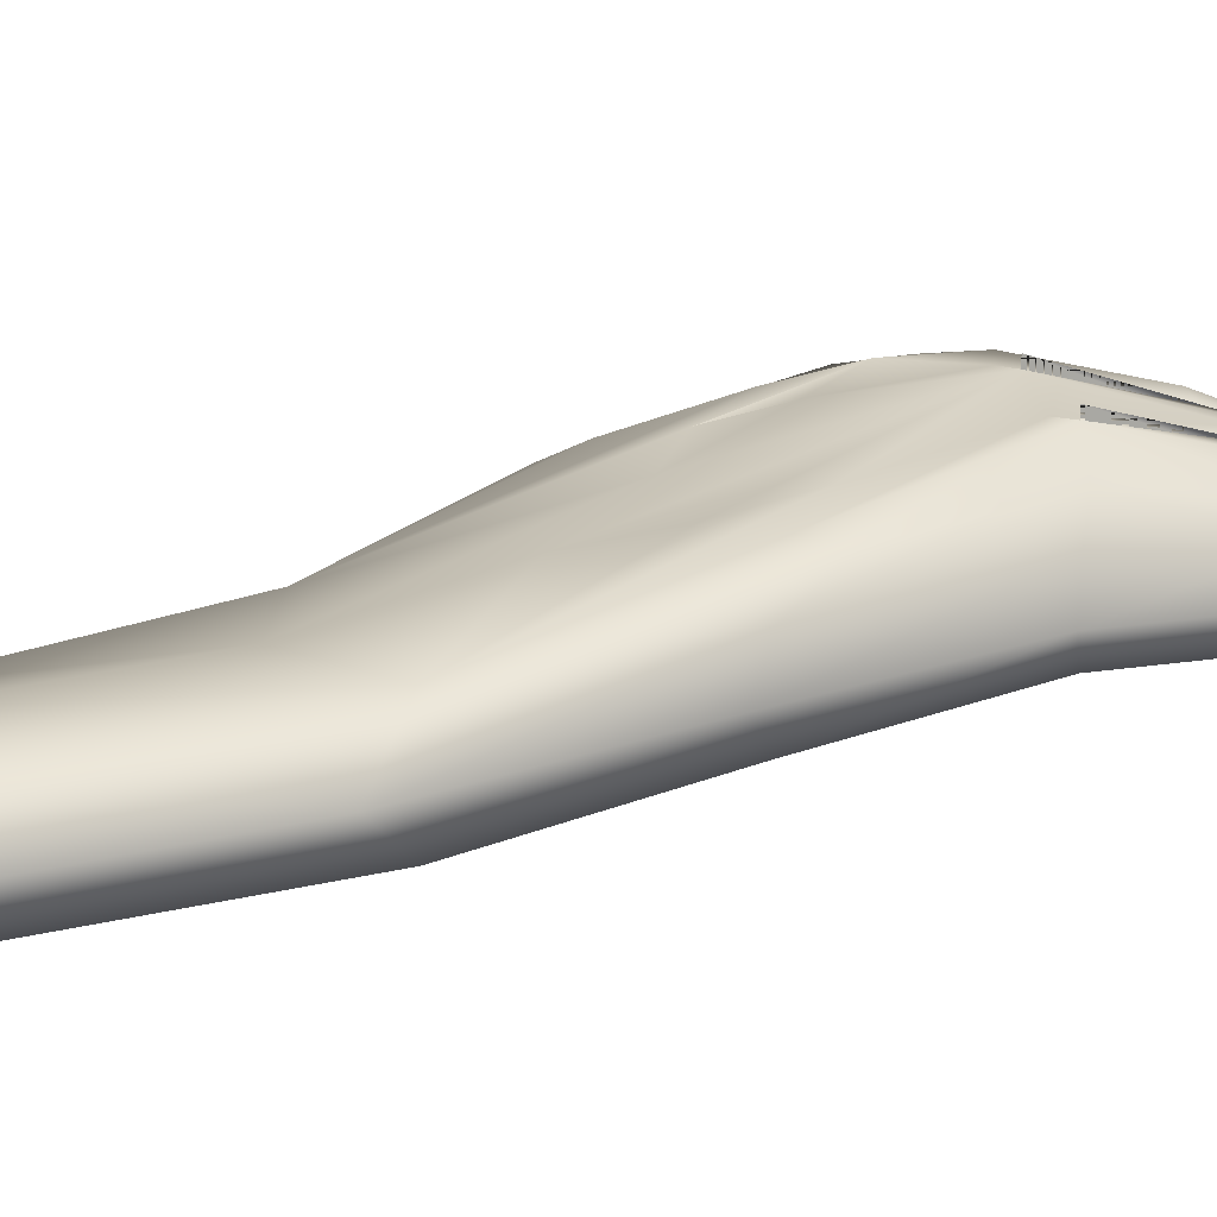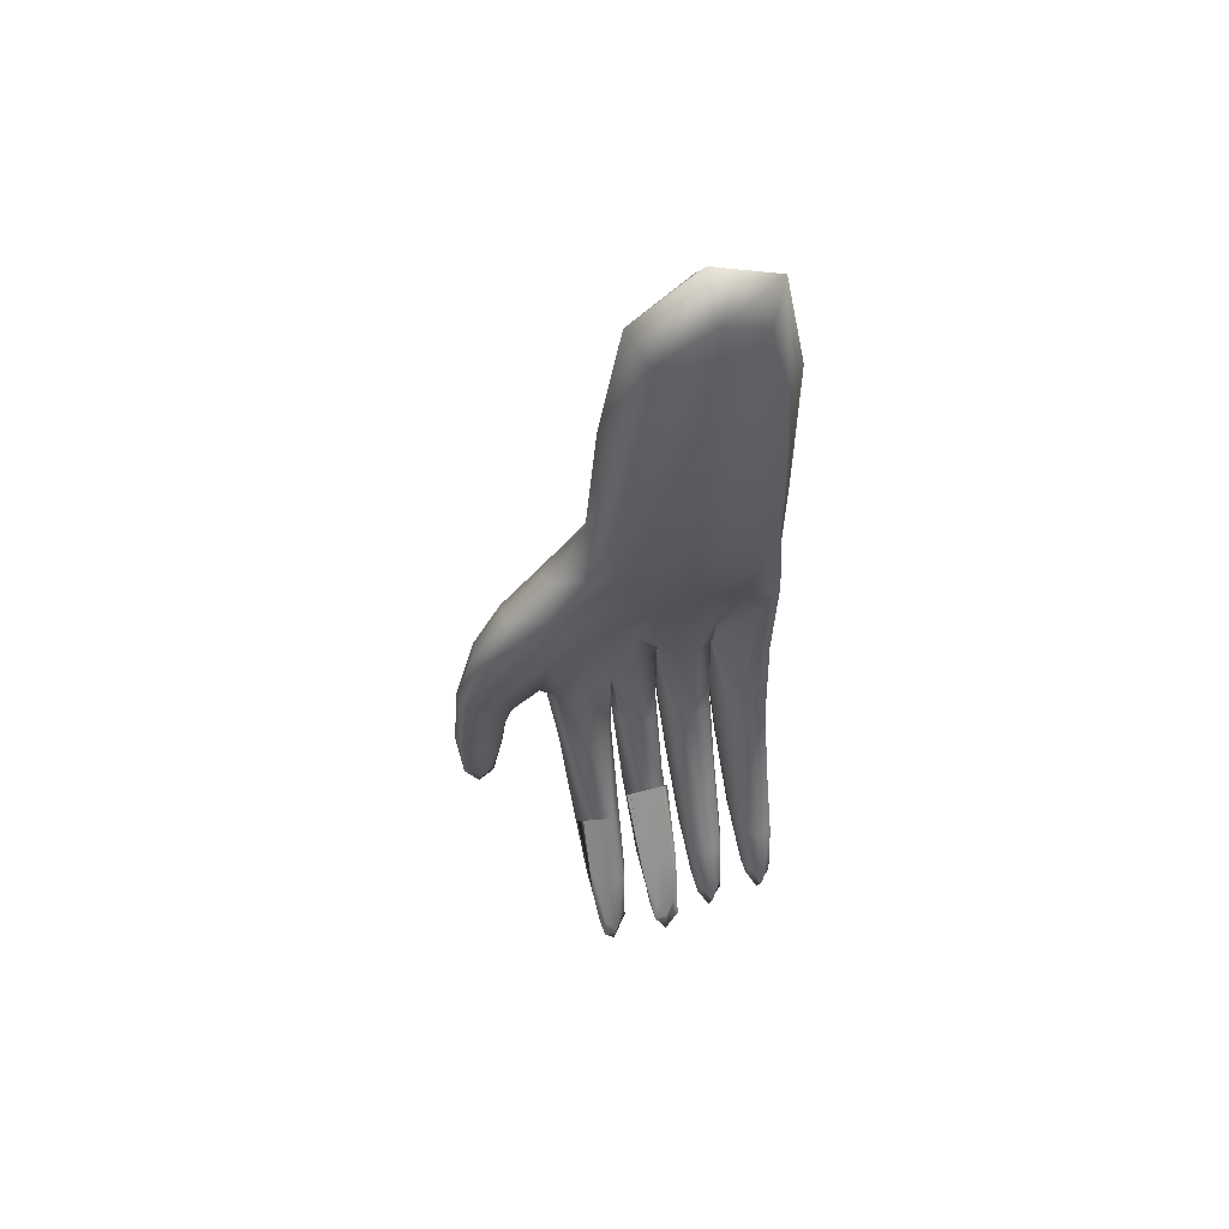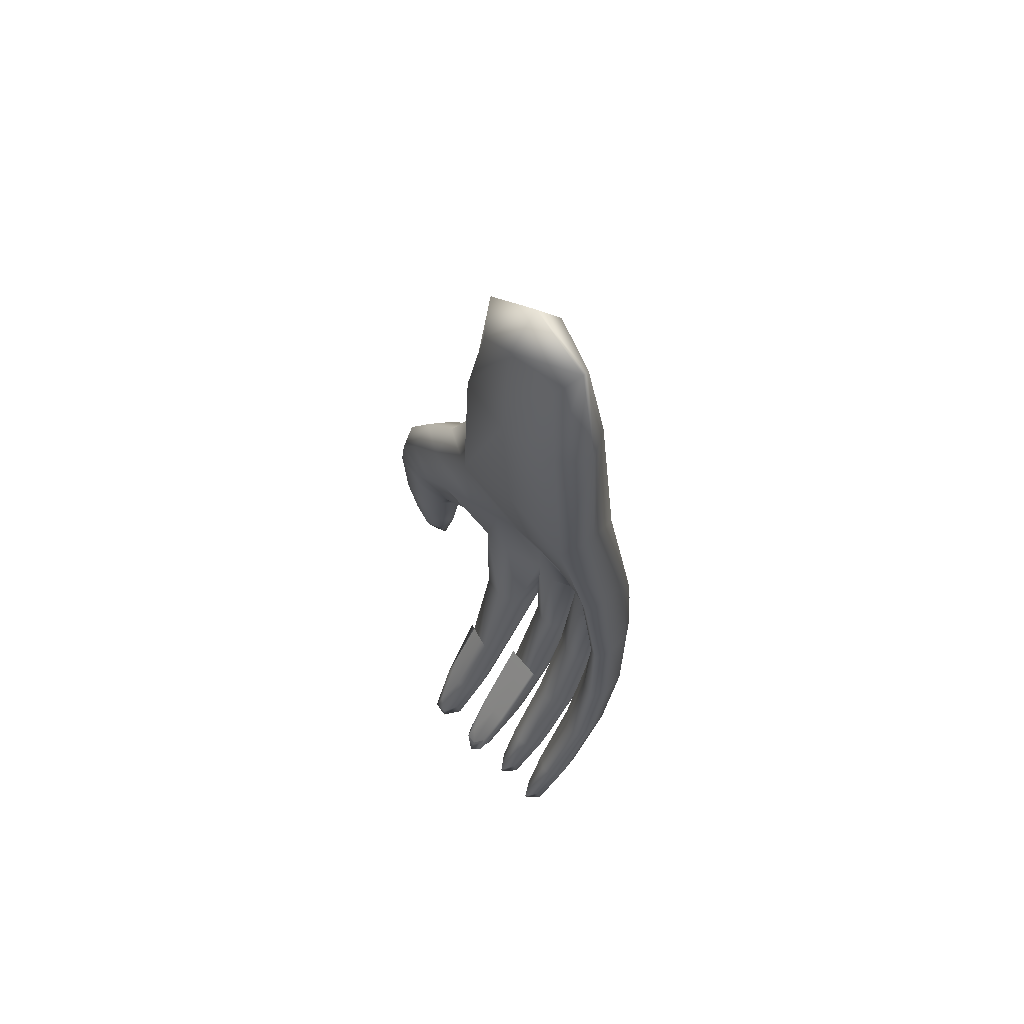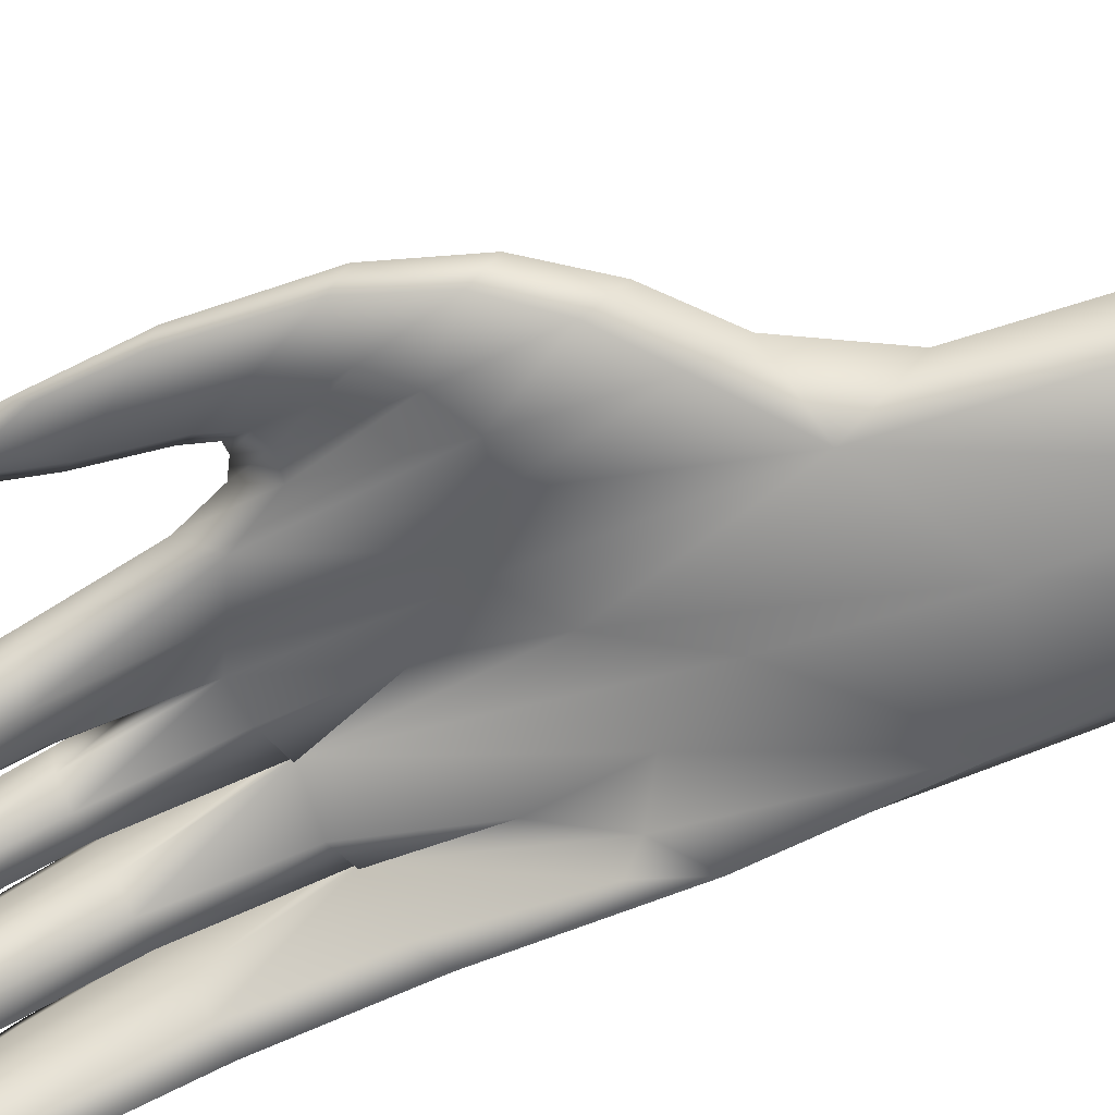
<metadata>
{"format":"obj","ext":"obj","renderer":"f3d","projection":"perspective","resolution":1024,"background":"white","views":[{"elev":13.8,"azim":61.8,"up":"+Y"},{"elev":55.9,"azim":-15.8,"up":"+Z"},{"elev":60.4,"azim":51.3,"up":"+Z"},{"elev":-70.9,"azim":-67.3,"up":"+Y"}]}
</metadata>
<code>
g
v  -13.33 1.472 20.49
v  12.85 1.384 24
v  -19.52 10.89 -23.8
v  16.28 5.11 -21.08
v  -9.256 13.06 -30.57
v  -11.17 9.597 -8.274
v  -0.6241 13.52 -27.18
v  8.614 11.9 -25.83
v  -17.72 -0.5017 -56.5
v  -11.52 -0.4666 -56.85
v  -7.575 3.197 -57.9
v  -2.036 3.147 -57.8
v  1.583 3.377 -57.09
v  7.399 2.188 -56.97
v  16.39 0.6455 -53.95
v  10.73 3.352 -54.23
v  -13.33 -10.6 20.58
v  15.29 -12.87 29.13
v  -19.66 -1.016 -23.61
v  16.28 -2.643 -21.08
v  -17.67 -6.743 -57.25
v  16.39 -6.554 -53.95
v  8.614 11.9 -25.83
v  9.79 2.56 -54.28
v  -0.6241 13.52 -27.18
v  0.6136 2.364 -57.11
v  -9.384 4.451 -28.99
v  -0.6241 7.057 -27.18
v  8.614 5.44 -25.83
v  -12.57 -7.683 -57.25
v  -7.639 -3.187 -58.4
v  -1.971 -3.187 -58.4
v  7.399 -4.038 -56.97
v  8.614 5.44 -25.83
v  10.73 -4.106 -54.23
v  -0.6241 7.057 -27.18
v  1.583 -3.886 -57.09
v  -16.48 -12.29 -77.7
v  -12.87 -12.17 -77.7
v  -6.523 -11.05 -78.85
v  -3.173 -11.05 -78.85
v  2.576 -9.824 -78.08
v  6.063 -10.91 -78.08
v  15.1 -11.39 -75.04
v  11.7 -9.82 -75.04
v  -17.51 -16.3 -77.7
v  15.1 -15.71 -75.04
v  10.73 -10.86 -75.04
v  1.58 -10.91 -78.08
v  -12.87 -16.1 -77.7
v  -7.479 -14.87 -78.85
v  -2.217 -14.87 -78.85
v  6.063 -14.73 -78.08
v  11.7 -14.93 -75.04
v  2.576 -14.73 -78.08
v  -28.71 -1.5 7.699
v  -25.97 5.124 -16.79
v  -28.85 -10.66 7.699
v  -26.72 -4.467 -16.79
v  -36.66 -3.843 -8.067
v  -29.85 0.652 -21.42
v  -36.69 -8.782 -8.067
v  -29.98 -4.708 -21.42
v  -36.9 -3.876 -30.7
v  -32.67 -1.775 -35.93
v  -36.9 -6.057 -30.7
v  -32.67 -4.109 -35.93
v  -17.67 -6.743 -57.25
v  -16.48 -17.39 -77.7
v  -8.584 -3.187 -58.4
v  -7.479 -15.96 -78.85
v  -7.639 -3.187 -58.4
v  -6.523 -15.96 -78.85
v  -1.971 -3.187 -58.4
v  -3.173 -15.96 -78.85
v  15.29 -12.87 29.13
v  -7.715 -2.431 66
v  8.716 -2.431 68.81
v  -7.715 -9.89 66
v  8.716 -9.89 68.81
v  15.29 -12.87 81.59
v  15.29 -12.87 29.13
v  15.29 -12.87 81.59
v  12.86 -9.949 23.87
v  15.29 -12.87 81.59
v  -8.221 11.35 -14.81
v  -13.17 11.35 -14.15
v  7.759 9.373 -7.958
v  0.1255 5.233 8.678
v  13.81 6.856 -6.48
v  -14.66 7.708 -41.81
v  -4.805 10.14 -43.05
v  4.299 9.071 -42.07
v  13.38 7.045 -39.44
v  16.41 -2.117 3.195
v  -19.56 1.914 -40.88
v  17.52 0.03922 -38.67
v  9.227 8.936 -40.21
v  0.02228 9.475 -42.41
v  -9.761 3.535 -42.73
v  -8.785 5.971 -43.31
v  -0.8252 5.703 -42.79
v  8.575 4.361 -41.73
v  9.227 4.631 -40.21
v  0.02228 5.169 -42.41
v  -14.61 -6.629 -70.4
v  -4.805 -4.154 -71.54
v  4.461 -4.584 -70.78
v  13.53 -4.751 -67.74
v  -18.1 -10.22 -70.4
v  16.81 -9.534 -67.74
v  10.26 -4.343 -67.74
v  1.095 -4.584 -70.78
v  -11.12 -10.31 -70.4
v  -8.038 -7.838 -71.54
v  -1.572 -7.838 -71.54
v  7.826 -8.268 -70.78
v  10.26 -8.027 -67.74
v  1.095 -8.268 -70.78
v  -22.59 5.503 -2.081
v  -22.16 -6.724 18.2
v  -23.42 3.901 -22.36
v  -30.83 1.13 -8.202
v  -34.52 -7.288 4.264
v  -27.54 -0.2645 -20.67
v  -34.45 -1.739 -25.86
v  -38.65 -6.24 -20.03
v  -30.25 -1.984 -31.7
v  -18.1 -13.82 -70.4
v  -14.61 -13.91 -70.4
v  -8.038 -11.52 -71.54
v  -8.038 -11.52 -71.54
v  -1.572 -11.52 -71.54
v  -4.805 -11.52 -71.54
v  4.461 -11.95 -70.78
v  13.53 -12.81 -67.74
v  12.85 -16.26 -80.88
v  3.759 -15.98 -83.93
v  -5.189 -18.11 -84.69
v  -15.19 -17.94 -83.55
v  -14.66 -2.259 -41.81
v  -4.805 1.531 -43.05
v  4.299 0.4592 -42.07
v  13.38 -2.375 -39.44
v  -34.45 -6.485 -25.86
v  -31.23 -8.683 -8.202
v  13.81 -3.899 -6.48
v  7.973 0.4585 -12.43
v  0.1255 -6.589 8.678
v  -6.13 1.402 -14.62
v  -14.57 -2.432 -9.548
v  -22.99 -8.325 -2.081
v  -35.05 -3.828 -39.27
v  0.5003 0.5526 52.83
v  -14.29 -6.16 50.31
v  15.29 -6.16 55.36
v  0.5003 -12.87 52.83
v  15.29 -12.87 46.62
v  15.29 -12.87 64.1
v  0.5003 -6.16 79.06
v  -5.659 12.8 -28.31
v  -9.842 13.24 -21.28
v  -11.17 9.597 -8.205
v  -5.752 7.932 -2.309
v  -14.32 12.2 -27.17
v  -17.62 8.002 -4.163
v  11.37 7.439 -2.784
v  5.012 11.5 -25.76
v  5.637 7.438 0.6686
v  0.4066 1.723 28.68
v  15.76 3.083 0.7762
v  13.34 8.479 -23.62
v  -10.99 6.731 -42.5
v  -14.62 0.546 -56.68
v  -18.34 6.193 -41.11
v  -1.82 8.966 -42.85
v  -4.805 4.21 -57.85
v  -7.79 9.167 -43.24
v  7.506 7.691 -41.82
v  4.491 3.301 -57.03
v  1.091 9.374 -42.32
v  16.49 4.348 -38.86
v  13.56 2.615 -54.09
v  10.26 8.464 -40.02
v  15.57 -5.15 29.2
v  15.76 -5.52 0.7762
v  17.26 0.4435 -20.24
v  -18.76 -3.578 -56.45
v  -18.34 -1.96 -41.11
v  -20.96 4.868 -28.06
v  16.49 -3.122 -38.86
v  17.34 -3.297 -53.9
v  9.79 3.597 -54.28
v  9.227 7.86 -40.21
v  8.614 12.98 -25.83
v  0.6136 3.402 -57.11
v  0.02228 8.399 -42.41
v  -0.6241 14.59 -27.18
v  -9.13 7.789 -35.62
v  -10.99 -0.06634 -42.5
v  -10.49 -3.571 -56.91
v  -8.498 0.09268 -57.91
v  -7.79 2.708 -43.24
v  -0.6241 10.29 -27.18
v  -1.82 2.507 -42.85
v  -1.112 0.02551 -57.78
v  8.614 8.669 -25.83
v  7.506 1.232 -41.82
v  8.369 -0.9506 -56.94
v  9.79 -0.5532 -54.28
v  10.26 0.7261 -40.02
v  8.614 8.669 -25.83
v  0.6136 -0.7484 -57.11
v  1.091 1.839 -42.32
v  -0.6241 10.29 -27.18
v  -12 -7.55 -70.4
v  -14.75 -13.05 -80.26
v  -17.22 -7.528 -70.4
v  -2.38 -5.075 -71.54
v  -4.901 -12.43 -81.4
v  -7.23 -5.075 -71.54
v  6.985 -5.505 -70.78
v  4.214 -11.9 -80.64
v  1.936 -4.584 -70.78
v  15.99 -6.15 -67.74
v  13.29 -12.05 -77.6
v  11.08 -4.445 -67.74
v  -17.08 -15.77 -80.26
v  -18.1 -12.92 -70.4
v  15.99 -12.54 -67.74
v  15.48 -15.06 -77.6
v  11.11 -11.94 -77.6
v  10.26 -5.264 -67.74
v  1.974 -11.9 -80.64
v  1.095 -5.505 -70.78
v  -12 -13.05 -70.4
v  -12.43 -15.5 -80.26
v  -7.053 -14.88 -81.4
v  -8.038 -10.6 -71.54
v  -1.572 -10.6 -71.54
v  -2.749 -14.88 -81.4
v  6.985 -11.03 -70.78
v  6.454 -14.35 -80.64
v  11.11 -14.4 -77.6
v  11.08 -11.06 -67.74
v  1.974 -14.35 -80.64
v  1.936 -11.03 -70.78
v  -23.01 7.931 -17.29
v  -27.26 3.374 -4.545
v  -22.27 -0.3822 13.13
v  -16.26 -6.301 29.17
v  -29.19 -7.147 11.78
v  -22.37 -10.41 13.13
v  -23.51 -2.785 -17.29
v  -25.94 1.396 -20.87
v  -28.16 2.637 -17.55
v  -33.24 -0.7376 -14.74
v  -33.6 -2.83 1.147
v  -37.8 -7.027 -5.841
v  -33.7 -9.991 1.147
v  -28.66 -4.922 -17.55
v  -28.79 -1.314 -23.65
v  -31.3 -0.6498 -30.24
v  -34.9 -2.546 -35.92
v  -37.6 -4.015 -21.49
v  -37.56 -5.112 -32.96
v  -37.6 -7.401 -21.49
v  -31.3 -4.382 -30.24
v  -32.24 -2.685 -38.89
v  -17.08 -18.48 -80.26
v  -17.22 -13.84 -70.4
v  -18.68 -6.555 -57.25
v  -14.75 -18.22 -80.26
v  -14.61 -7.307 -57.25
v  -7.053 -17.34 -81.4
v  -8.038 -11.52 -71.54
v  -8.584 -3.187 -58.4
v  -7.053 -17.34 -81.4
v  -7.23 -11.52 -71.54
v  -8.584 -3.187 -58.4
v  -1.026 -3.187 -58.4
v  -2.38 -11.52 -71.54
v  -2.749 -17.34 -81.4
v  -4.901 -17.34 -81.4
v  -4.805 -3.187 -58.4
v  4.491 -5 -57.03
v  4.214 -16.81 -80.64
v  13.56 -6.465 -54.09
v  13.29 -17.41 -77.6
v  -14.66 0.2216 -26.02
v  -14.61 -7.307 -57.25
v  -5.136 3.858 -28.27
v  -4.805 -3.187 -58.4
v  5.065 2.815 -26.88
v  13.34 -1.275 -23.62
v  -34.9 -5.252 -35.92
v  -33.34 -7.603 -14.74
v  -27.86 -9.124 -4.545
v  11.42 -2.988 -3.901
v  8.614 4.363 -25.83
v  5.691 -3.256 -0.4483
v  0.4066 -11.3 28.68
v  -5.229 -3.02 -2.261
v  -0.6241 5.981 -27.18
v  -10.99 -1.846 -7.077
v  -18.07 -6.143 -3.014
v  -10.59 -1.126 50.94
v  0.5003 -1.126 72.5
v  11.59 -1.126 54.73
v  -10.59 -11.19 50.94
v  -10.59 -6.16 70.61
v  11.59 -6.16 74.4
v  11.59 -11.19 54.73
v  0.5003 -11.19 72.5
v  15.29 -12.87 29.13
v  15.29 -12.87 55.36
v  15.29 -12.87 55.36
v  15.29 -12.87 81.59
v  15.29 -12.87 55.36
v  15.29 -12.87 55.36
g Plane01
f 86 164 7 161
f 162 86 161 5
f 86 162 6 163
f 164 86 163 1
f 87 162 5 165
f 166 87 165 3
f 87 166 1 163
f 162 87 163 6
f 88 169 2 167
f 168 88 167 8
f 88 168 7 169
f 89 169 7 164
f 170 89 164 1
f 89 170 2 169
f 90 167 2 171
f 172 90 171 4
f 90 172 8 167
f 91 175 3 165
f 173 91 165 5
f 91 173 10 174
f 175 91 174 9
f 92 178 5 161
f 176 92 161 7
f 92 176 12 177
f 178 92 177 11
f 93 181 7 168
f 179 93 168 8
f 93 179 14 180
f 181 93 180 13
f 94 184 8 172
f 182 94 172 4
f 94 182 15 183
f 184 94 183 16
f 95 187 4 171
f 185 95 171 2
f 95 185 84 186
f 187 95 186 20
f 96 190 3 175
f 188 96 175 9
f 96 188 21 189
f 190 96 189 19
f 97 192 15 182
f 187 97 182 4
f 97 187 20 191
f 192 97 191 22
f 98 195 8 184
f 193 98 184 16
f 98 193 24 194
f 195 98 194 23
f 99 198 7 181
f 196 99 181 13
f 99 196 26 197
f 198 99 197 25
f 100 201 10 173
f 199 100 173 5
f 100 199 27 200
f 201 100 200 30
f 101 199 5 178
f 202 101 178 11
f 101 202 31 203
f 199 101 203 27
f 102 206 12 176
f 204 102 176 7
f 102 204 28 205
f 206 102 205 32
f 103 209 14 179
f 207 103 179 8
f 103 207 29 208
f 209 103 208 33
f 104 212 23 194
f 210 104 194 24
f 104 210 35 211
f 212 104 211 34
f 105 215 25 197
f 213 105 197 26
f 105 213 37 214
f 215 105 214 36
f 106 218 9 174
f 216 106 174 10
f 106 216 39 217
f 218 106 217 38
f 107 221 11 177
f 219 107 177 12
f 107 219 41 220
f 221 107 220 40
f 108 224 13 180
f 222 108 180 14
f 108 222 43 223
f 224 108 223 42
f 109 227 16 183
f 225 109 183 15
f 109 225 44 226
f 227 109 226 45
f 110 229 21 188
f 218 110 188 9
f 110 218 38 228
f 229 110 228 46
f 111 225 15 192
f 230 111 192 22
f 111 230 47 231
f 225 111 231 44
f 112 233 24 193
f 227 112 193 16
f 112 227 45 232
f 233 112 232 48
f 113 235 26 196
f 224 113 196 13
f 113 224 42 234
f 235 113 234 49
f 114 216 10 201
f 236 114 201 30
f 114 236 50 237
f 216 114 237 39
f 115 239 31 202
f 221 115 202 11
f 115 221 40 238
f 239 115 238 51
f 116 219 12 206
f 240 116 206 32
f 116 240 52 241
f 219 116 241 41
f 117 222 14 209
f 242 117 209 33
f 117 242 53 243
f 222 117 243 43
f 118 245 35 210
f 233 118 210 24
f 118 233 48 244
f 245 118 244 54
f 119 247 37 213
f 235 119 213 26
f 119 235 49 246
f 247 119 246 55
f 120 250 1 166
f 248 120 166 3
f 120 248 57 249
f 250 120 249 56
f 121 253 17 251
f 250 121 251 1
f 121 250 56 252
f 253 121 252 58
f 122 248 3 190
f 254 122 190 19
f 122 254 59 255
f 248 122 255 57
f 123 258 56 249
f 256 123 249 57
f 123 256 61 257
f 258 123 257 60
f 124 260 58 252
f 258 124 252 56
f 124 258 60 259
f 260 124 259 62
f 125 256 57 255
f 261 125 255 59
f 125 261 63 262
f 256 125 262 61
f 126 265 60 257
f 263 126 257 61
f 126 263 65 264
f 265 126 264 64
f 127 267 62 259
f 265 127 259 60
f 127 265 64 266
f 267 127 266 66
f 128 263 61 262
f 268 128 262 63
f 128 268 67 269
f 263 128 269 65
f 129 272 21 229
f 270 129 229 46
f 129 270 69 271
f 272 129 271 68
f 130 271 69 273
f 236 130 273 50
f 130 236 30 274
f 271 130 274 68
f 131 277 31 239
f 275 131 239 51
f 131 275 71 276
f 277 131 276 70
f 132 280 70 276
f 278 132 276 71
f 132 278 73 279
f 280 132 279 72
f 133 283 52 240
f 281 133 240 32
f 133 281 74 282
f 283 133 282 75
f 134 279 73 284
f 282 134 284 75
f 134 282 74 285
f 279 134 285 72
f 135 287 53 242
f 286 135 242 33
f 135 286 37 247
f 287 135 247 55
f 136 230 22 288
f 245 136 288 35
f 136 245 54 289
f 230 136 289 47
f 137 289 54 244
f 232 137 244 48
f 137 232 45 226
f 231 137 226 44
f 137 231 47 289
f 138 287 55 246
f 234 138 246 49
f 138 234 42 223
f 243 138 223 43
f 138 243 53 287
f 139 283 75 284
f 278 139 284 73
f 139 278 71 275
f 238 139 275 51
f 139 238 40 220
f 241 139 220 41
f 139 241 52 283
f 140 237 50 273
f 270 140 273 69
f 140 270 46 228
f 217 140 228 38
f 140 217 39 237
f 141 291 30 200
f 290 141 200 27
f 141 290 19 189
f 291 141 189 21
f 142 293 32 205
f 292 142 205 28
f 142 292 27 203
f 293 142 203 31
f 143 286 33 208
f 294 143 208 29
f 143 294 36 214
f 286 143 214 37
f 144 288 22 191
f 295 144 191 20
f 144 295 34 211
f 288 144 211 35
f 145 267 66 296
f 268 145 296 67
f 145 268 63 297
f 267 145 297 62
f 146 260 62 297
f 261 146 297 63
f 146 261 59 298
f 260 146 298 58
f 147 295 20 186
f 299 147 186 84
f 147 299 34 295
f 148 301 36 294
f 300 148 294 29
f 148 300 34 299
f 301 148 299 84
f 149 301 84 302
f 303 149 302 17
f 149 303 36 301
f 150 305 27 292
f 304 150 292 28
f 150 304 36 303
f 305 150 303 17
f 151 290 27 305
f 306 151 305 17
f 151 306 19 290
f 152 253 58 298
f 254 152 298 59
f 152 254 19 306
f 253 152 306 17
f 153 269 67 296
f 266 153 296 66
f 153 266 64 264
f 269 153 264 65
f 154 309 2 170
f 307 154 170 1
f 154 307 77 308
f 309 154 308 78
f 155 307 1 251
f 310 155 251 17
f 155 310 79 311
f 307 155 311 77
f 156 313 84 185
f 309 156 185 2
f 156 309 78 312
f 313 156 312 80
f 157 310 17 302
f 313 157 302 84
f 157 313 80 314
f 310 157 314 79
f 158 317 76 315
f 316 158 315 18
f 158 316 81 317
f 159 320 83 318
f 319 159 318 85
f 159 319 82 320
f 160 311 79 314
f 312 160 314 80
f 160 312 78 308
f 311 160 308 77
g

</code>
